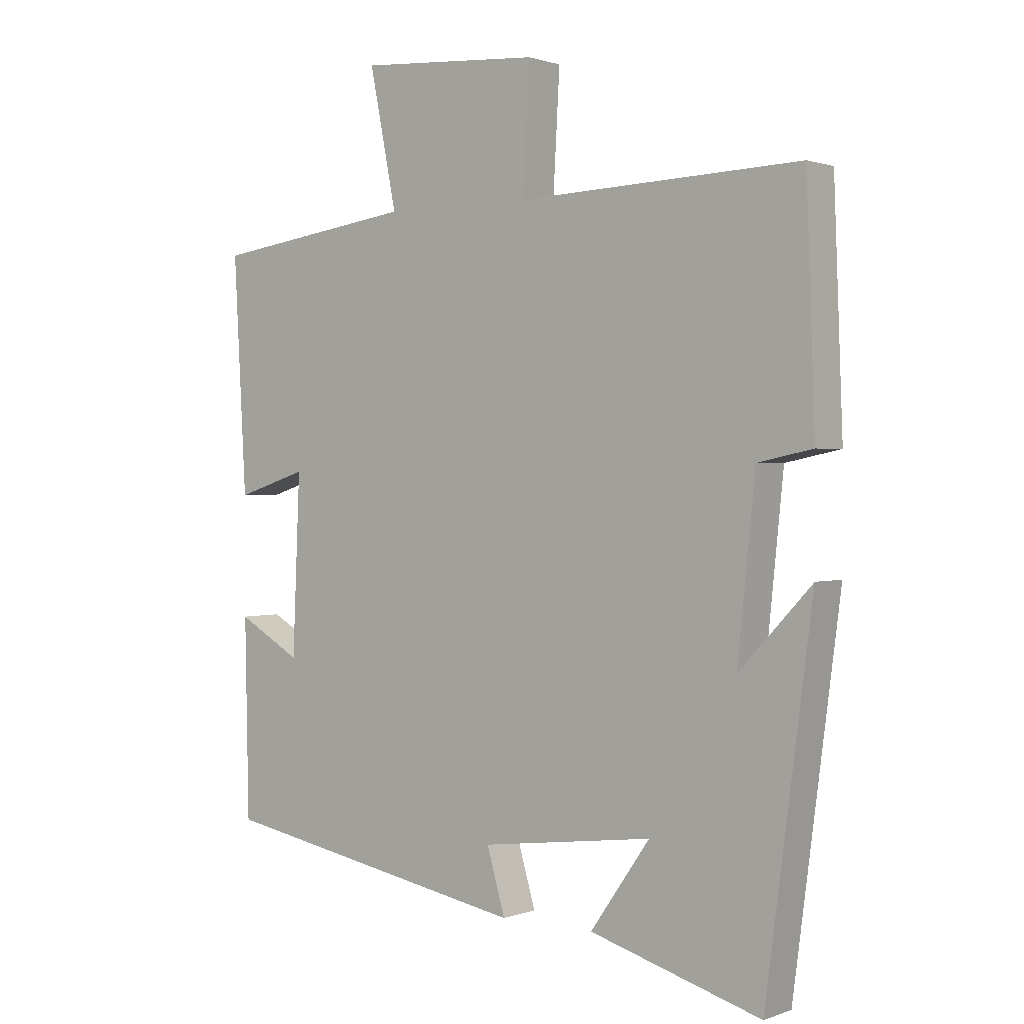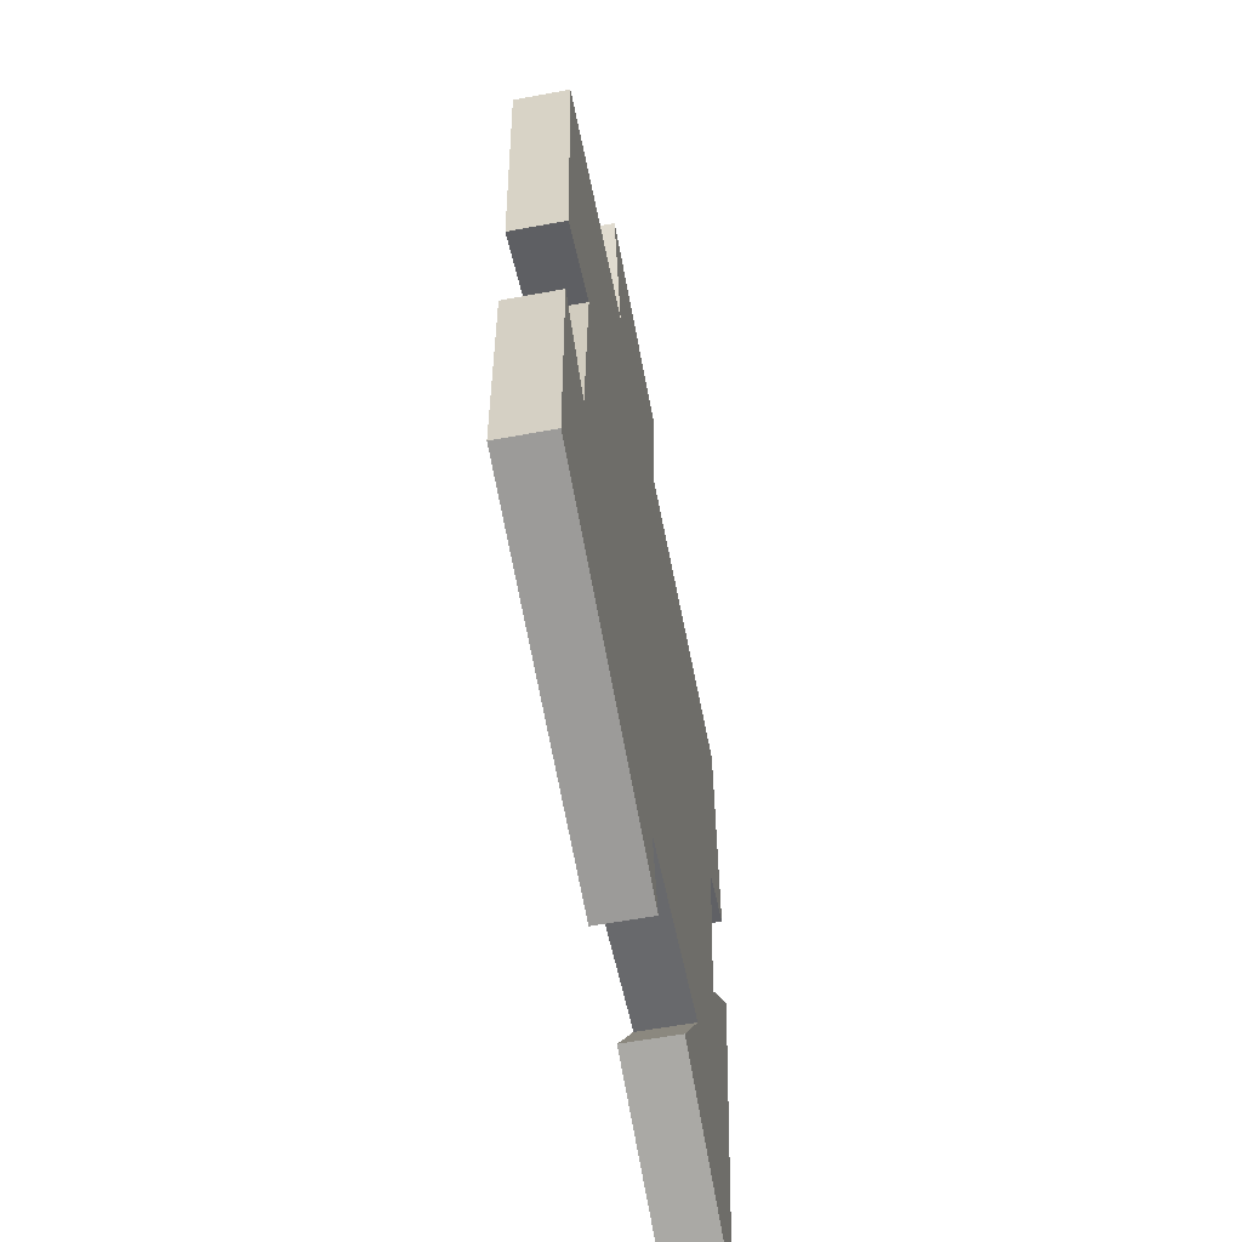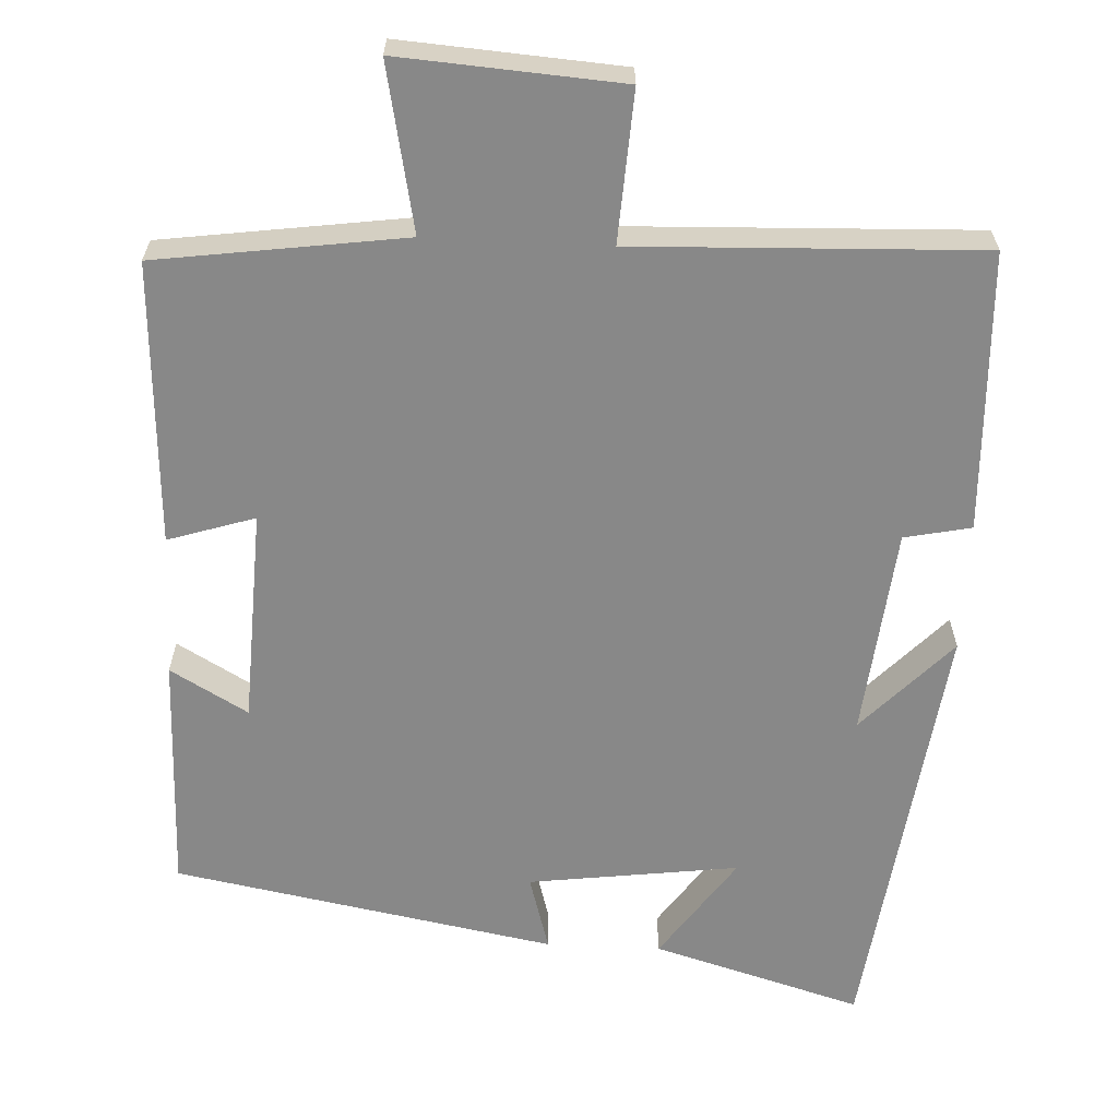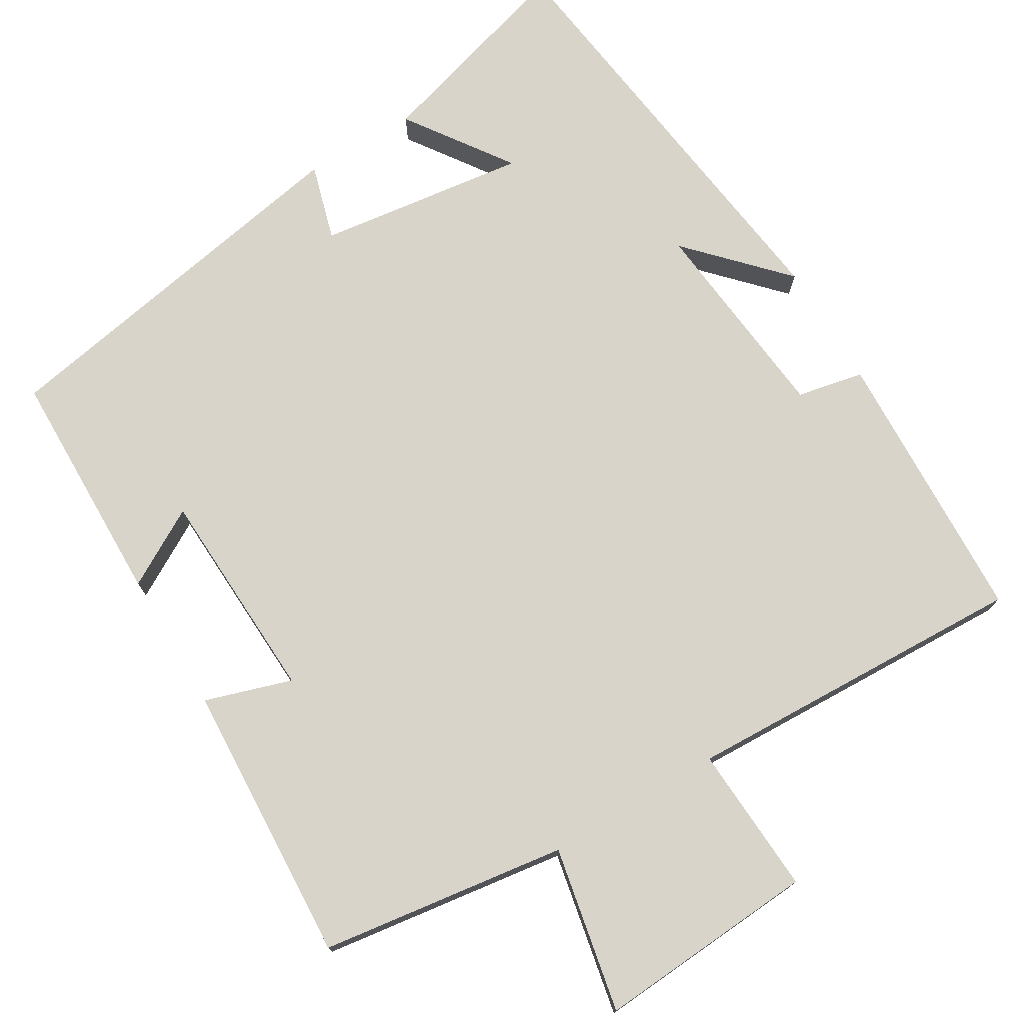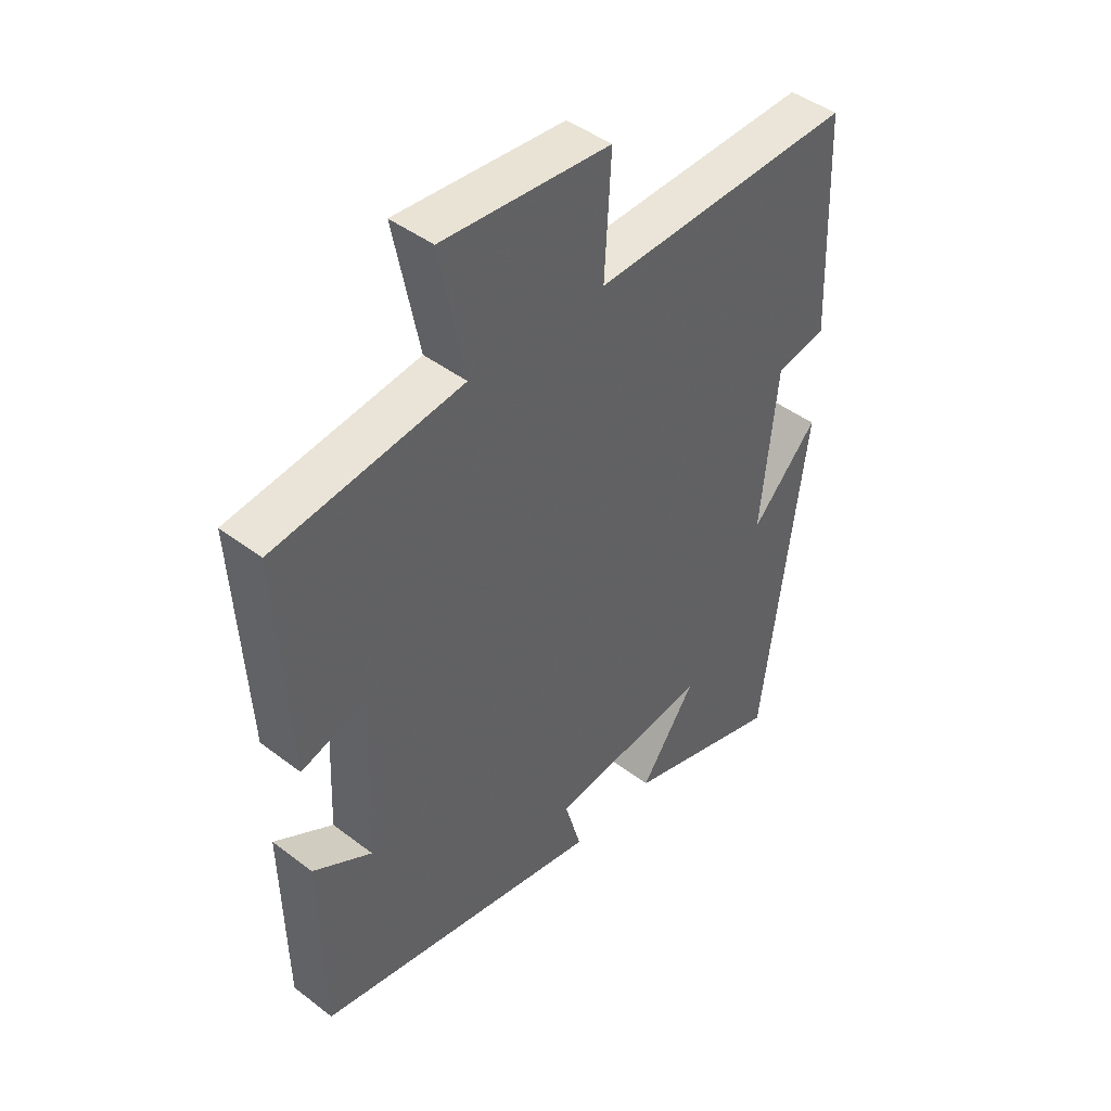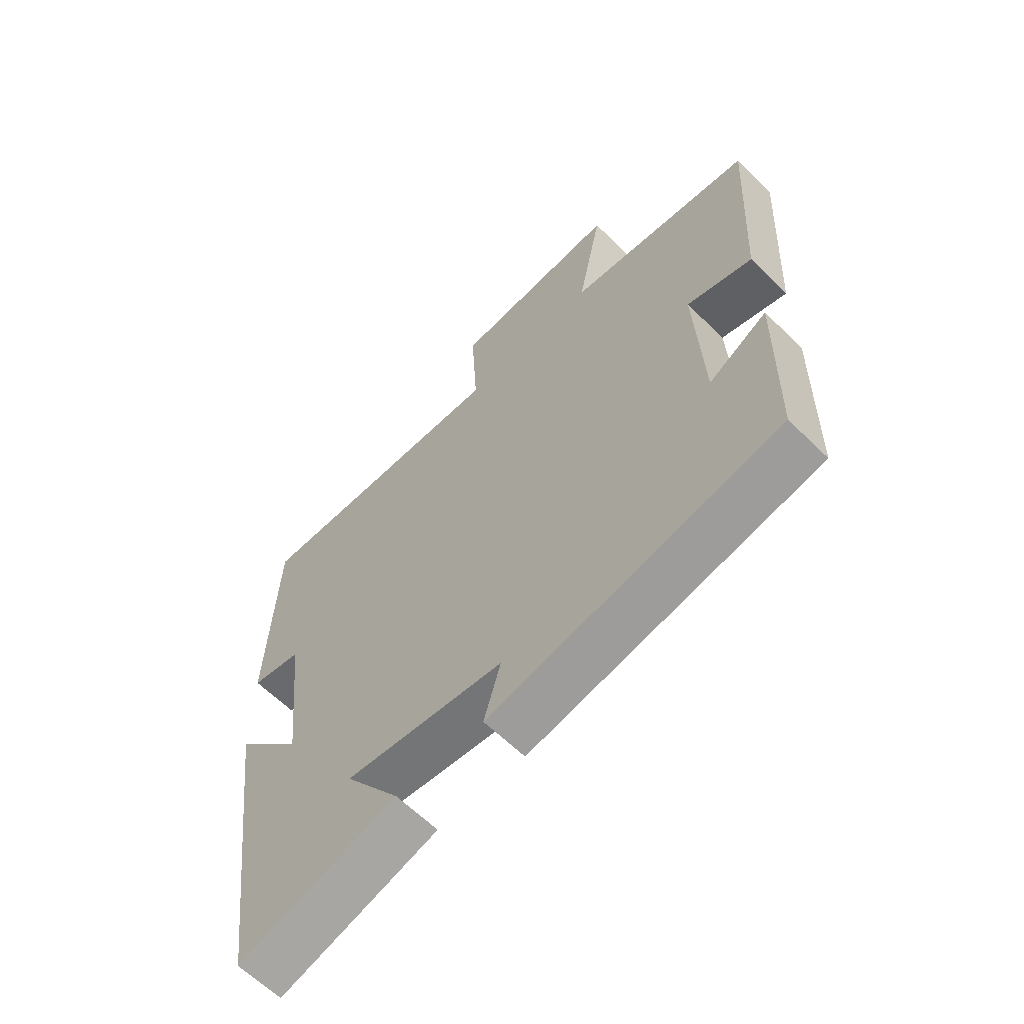
<metadata>
{"format":"obj","ext":"obj","renderer":"f3d","projection":"perspective","resolution":1024,"background":"white","views":[{"elev":1.1,"azim":37.8,"up":"+Z"},{"elev":-59.9,"azim":-79.3,"up":"+Z"},{"elev":-62.9,"azim":-2.8,"up":"+Y"},{"elev":75.2,"azim":-30.9,"up":"+Y"},{"elev":44.1,"azim":-48.2,"up":"+Z"},{"elev":-62.5,"azim":-134.9,"up":"+Z"}]}
</metadata>
<code>
v 0.486 0.07 0.517
v 0.5 0.07 0.154
v 0.413 0.07 0.136
v 0.385 0.07 -0.136
v 0.5 0.07 -0.014
v 0.426 0.07 -0.58
v 0.153 0.07 -0.5
v 0.248 0.07 -0.364
v -0.026 0.07 -0.4
v 0.003 0.07 -0.5
v -0.494 0.07 -0.409
v -0.5 0.07 -0.098
v -0.399 0.07 -0.156
v -0.387 0.07 0.124
v -0.5 0.07 0.088
v -0.52 0.07 0.455
v -0.198 0.07 0.5
v -0.241 0.07 0.715
v 0.047 0.07 0.695
v 0.036 0.07 0.5
v 0.486 0 0.517
v 0.5 0 0.154
v 0.413 0 0.136
v 0.385 0 -0.136
v 0.5 0 -0.014
v 0.426 0 -0.58
v 0.153 0 -0.5
v 0.248 0 -0.364
v -0.026 0 -0.4
v 0.003 0 -0.5
v -0.494 0 -0.409
v -0.5 0 -0.098
v -0.399 0 -0.156
v -0.387 0 0.124
v -0.5 0 0.088
v -0.52 0 0.455
v -0.198 0 0.5
v -0.241 0 0.715
v 0.047 0 0.695
v 0.036 0 0.5
f 17 18 19 20
f 16 17 20
f 15 16 20
f 14 15 20
f 13 14 20 1
f 11 12 13
f 10 11 13
f 9 10 13
f 8 9 13 1
f 5 6 7 8
f 4 5 8
f 3 4 8
f 3 8 1
f 1 2 3
f 40 39 38 37
f 40 37 36
f 40 36 35
f 40 35 34
f 21 40 34 33
f 33 32 31
f 33 31 30
f 33 30 29
f 21 33 29 28
f 28 27 26 25
f 28 25 24
f 28 24 23
f 21 28 23
f 23 22 21
f 1 21 22 2
f 2 22 23 3
f 3 23 24 4
f 4 24 25 5
f 5 25 26 6
f 6 26 27 7
f 7 27 28 8
f 8 28 29 9
f 9 29 30 10
f 10 30 31 11
f 11 31 32 12
f 12 32 33 13
f 13 33 34 14
f 14 34 35 15
f 15 35 36 16
f 16 36 37 17
f 17 37 38 18
f 18 38 39 19
f 19 39 40 20
f 20 40 21 1

</code>
